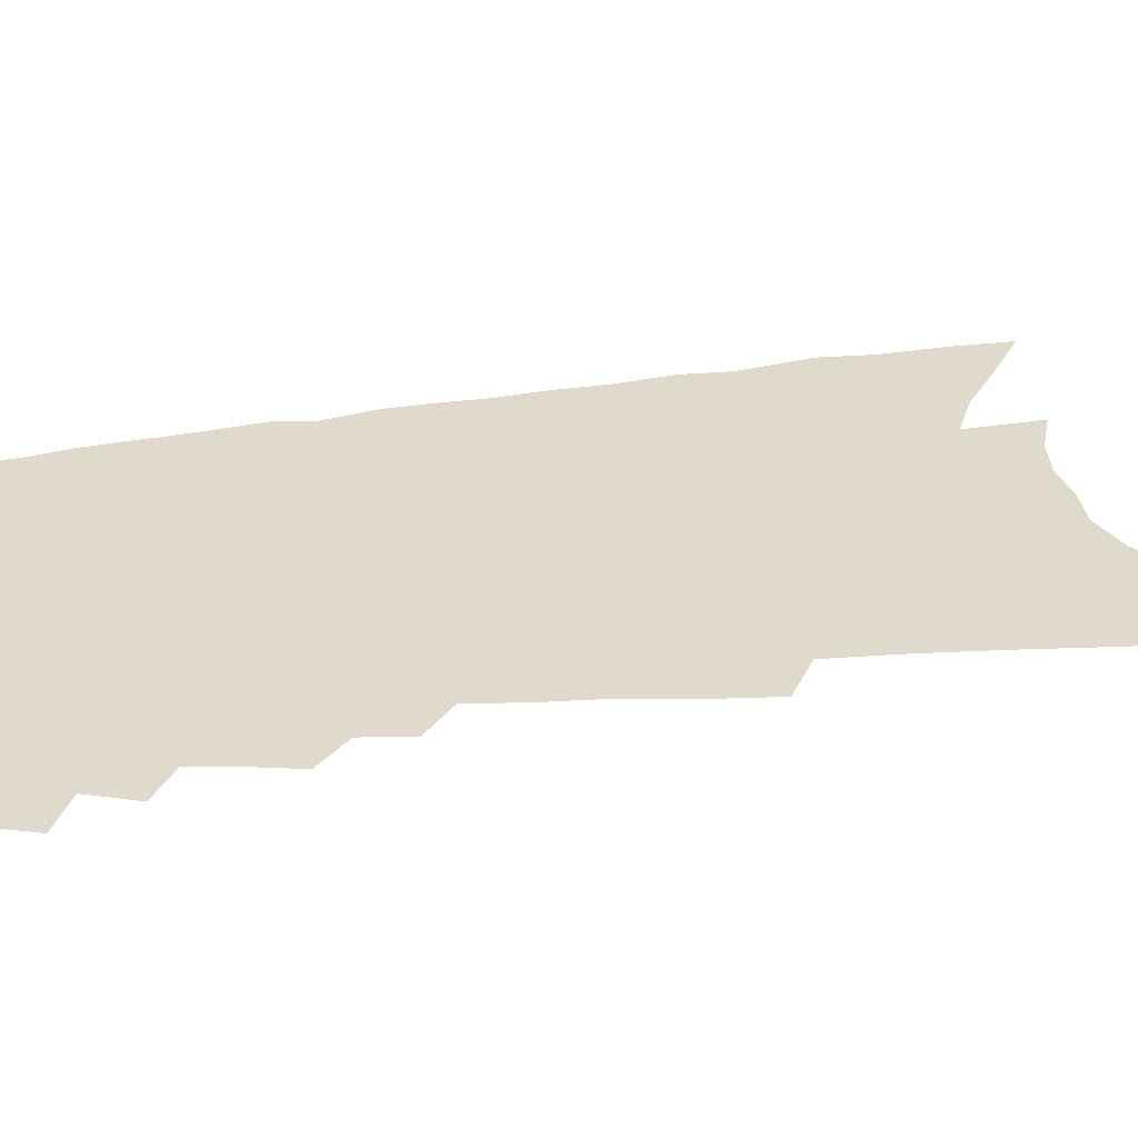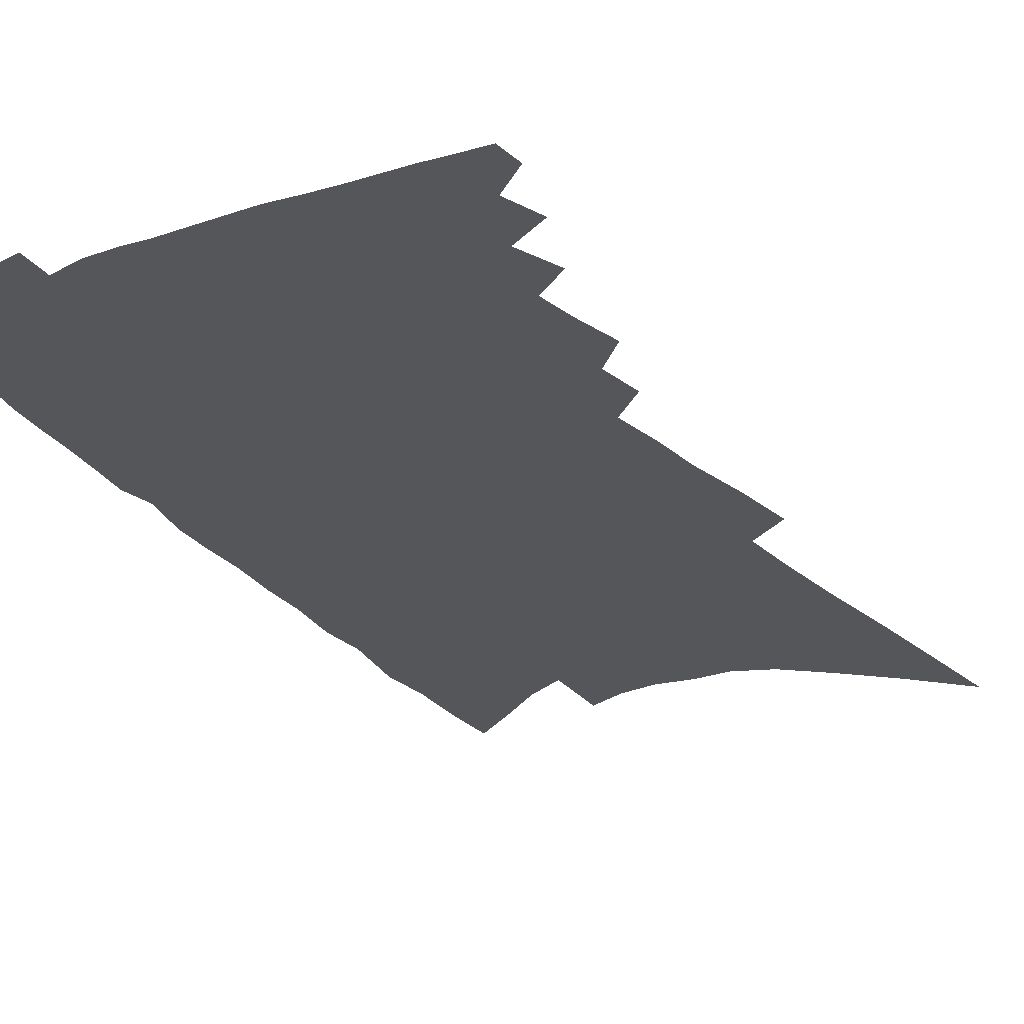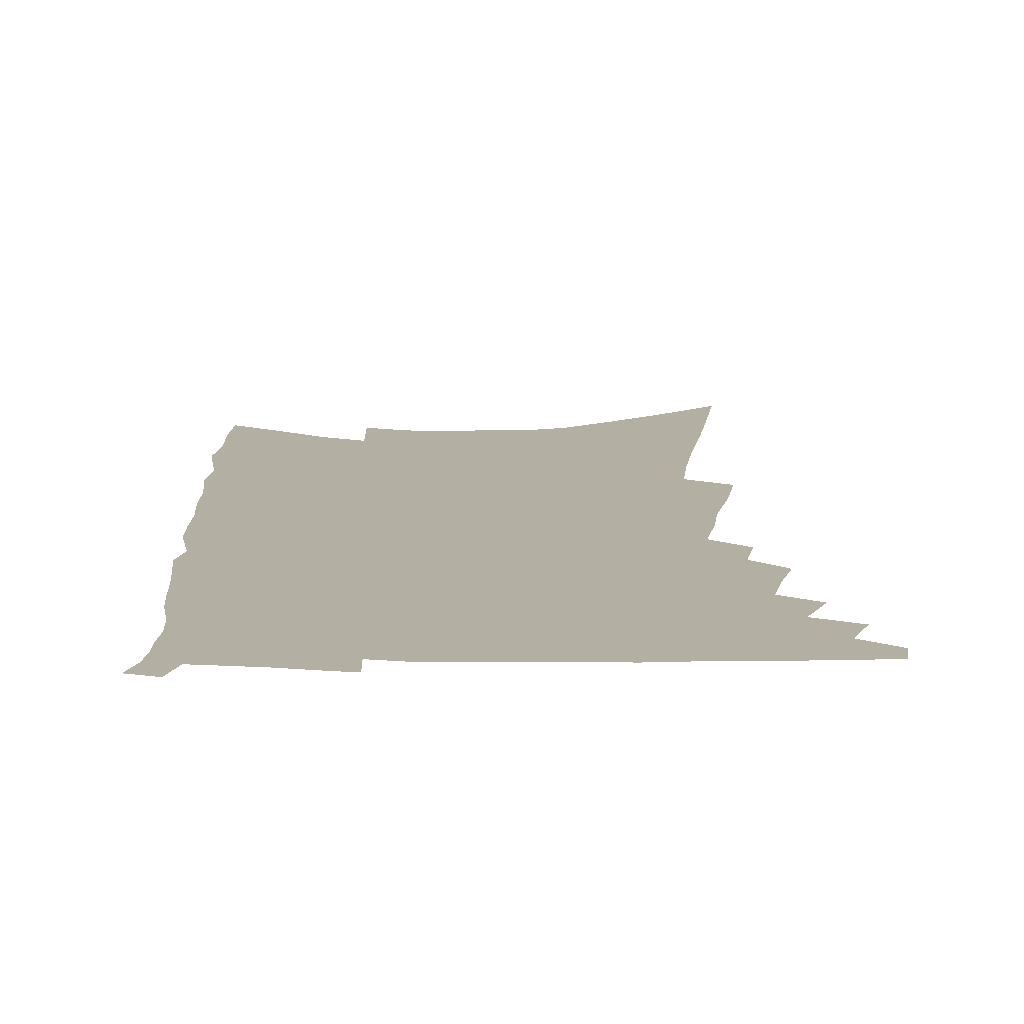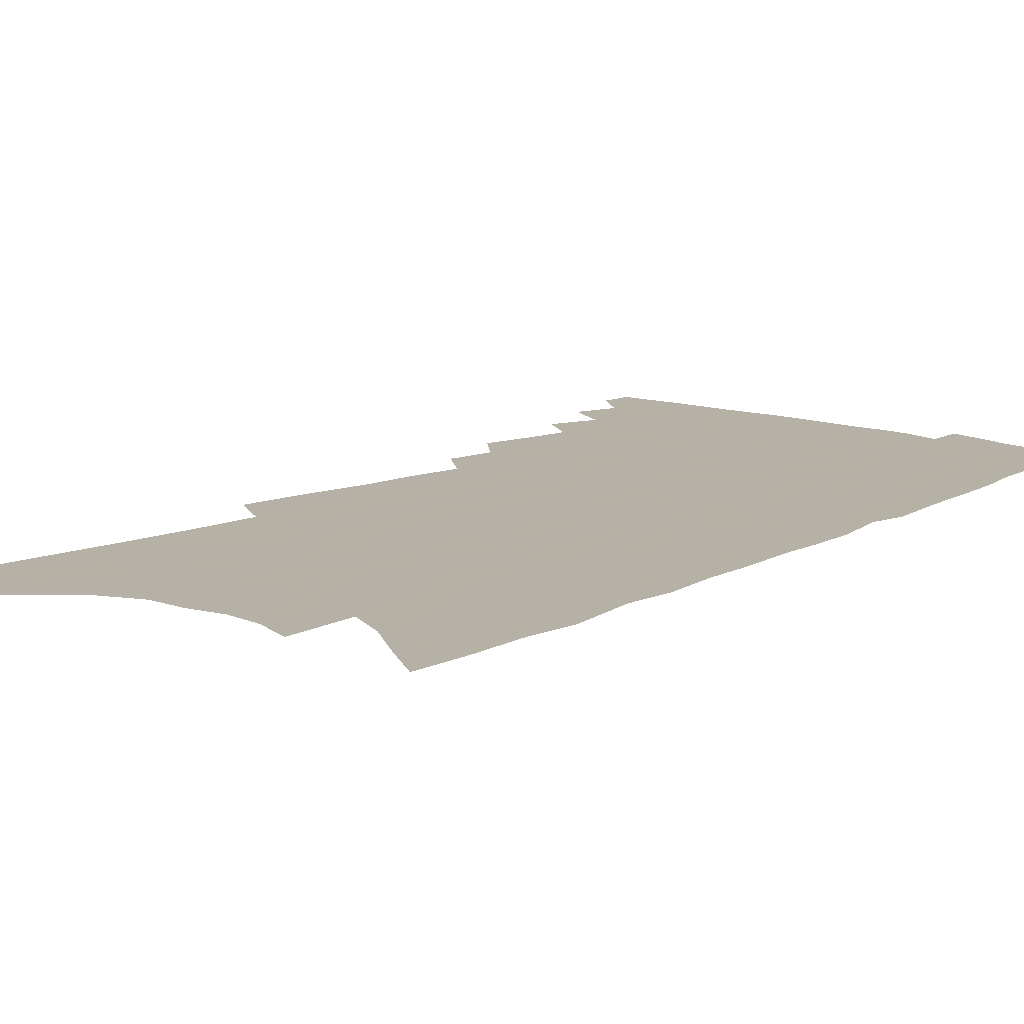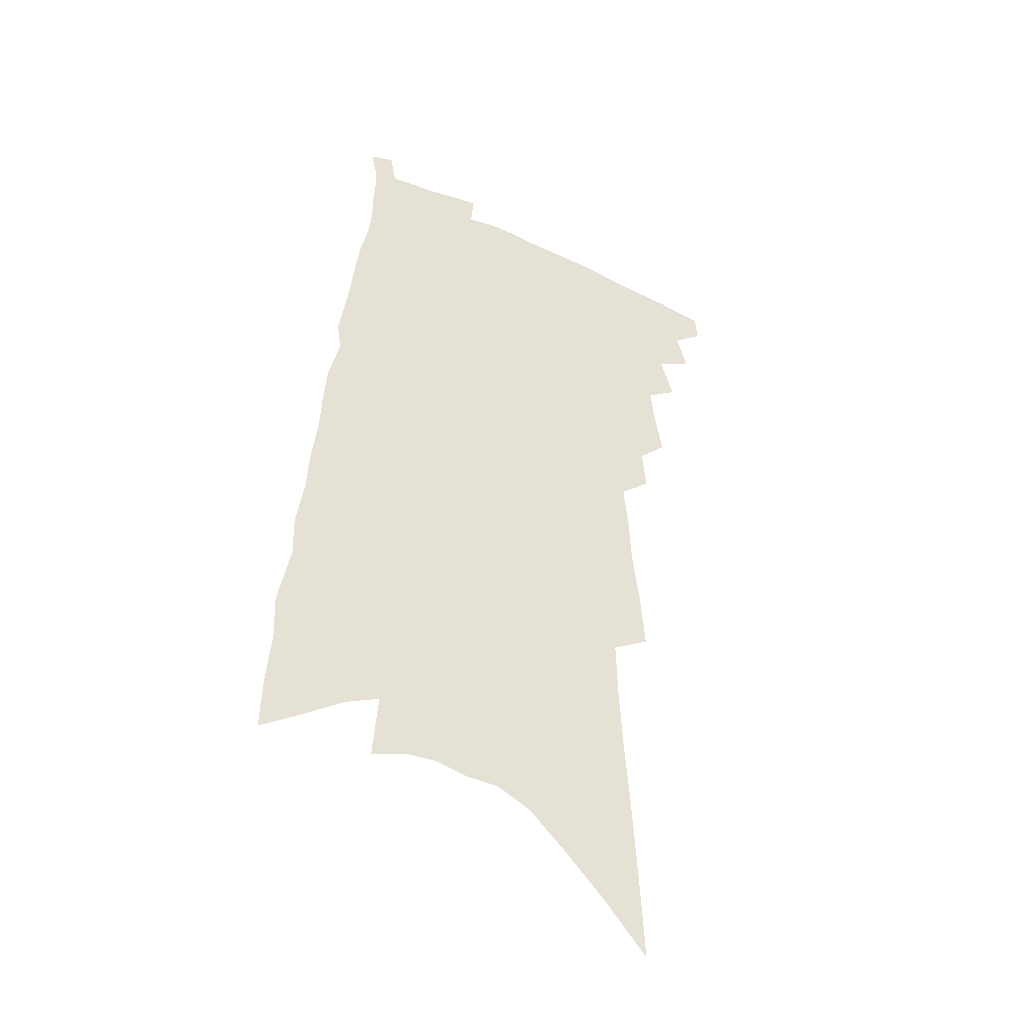
<metadata>
{"format":"obj","ext":"obj","renderer":"f3d","projection":"perspective","resolution":1024,"background":"white","views":[{"elev":33.0,"azim":-97.3,"up":"+Z"},{"elev":-25.3,"azim":-147.3,"up":"+Z"},{"elev":11.2,"azim":-176.0,"up":"+Z"},{"elev":12.1,"azim":43.4,"up":"+Z"},{"elev":-40.9,"azim":152.2,"up":"+Y"}]}
</metadata>
<code>
v 619.2 358.9 0
v 619.2 359.1 0
v 619.3 358.5 0
v 619.4 358.8 0
v 619.4 358.9 0
v 619.3 359.1 0
v 619.4 358.2 0
v 619.5 358.4 0
v 619.5 358.6 0
v 619.5 358.8 0
v 619.5 359 0
v 619.5 359.1 0
v 619.6 357.5 0
v 619.6 357.8 0
v 619.6 358 0
v 619.7 358.3 0
v 619.7 358.5 0
v 619.7 358.6 0
v 619.7 358.8 0
v 619.7 359 0
v 619.7 359.2 0
v 619.7 357.1 0
v 619.8 357.3 0
v 619.8 357.6 0
v 619.9 357.9 0
v 619.9 358.1 0
v 619.9 358.3 0
v 619.9 358.5 0
v 619.9 358.7 0
v 619.9 358.8 0
v 619.9 359 0
v 619.8 359.2 0
v 619.8 355.6 0
v 619.8 356 0
v 619.9 356.3 0
v 619.9 356.6 0
v 619.9 356.9 0
v 620 357.2 0
v 620 357.5 0
v 620 357.7 0
v 620 357.9 0
v 620.1 358.1 0
v 620.1 358.3 0
v 620.1 358.5 0
v 620.1 358.7 0
v 620 358.8 0
v 620 359 0
v 620 359.2 0
v 619.9 353.1 0
v 620 353.7 0
v 620 354.2 0
v 620 354.7 0
v 620.1 355.1 0
v 620.1 355.5 0
v 620.1 355.9 0
v 620.1 356.2 0
v 620.1 356.5 0
v 620.1 356.8 0
v 620.2 357 0
v 620.2 357.3 0
v 620.2 357.5 0
v 620.2 357.8 0
v 620.2 358 0
v 620.2 358.2 0
v 620.2 358.4 0
v 620.2 358.5 0
v 620.2 358.7 0
v 620.2 358.9 0
v 620.2 359 0
v 620.2 359.2 0
v 620.2 353.5 0
v 620.2 354 0
v 620.3 354.5 0
v 620.3 354.9 0
v 620.3 355.3 0
v 620.3 355.6 0
v 620.3 356 0
v 620.3 356.3 0
v 620.3 356.6 0
v 620.4 356.9 0
v 620.4 357.1 0
v 620.4 357.4 0
v 620.4 357.6 0
v 620.4 357.8 0
v 620.4 358 0
v 620.4 358.2 0
v 620.4 358.4 0
v 620.4 358.5 0
v 620.4 358.7 0
v 620.4 358.9 0
v 620.4 359 0
v 620.3 359.2 0
v 620.5 353.7 0
v 620.5 354.2 0
v 620.5 354.7 0
v 620.5 355.1 0
v 620.5 355.4 0
v 620.5 355.8 0
v 620.5 356.1 0
v 620.5 356.4 0
v 620.5 356.7 0
v 620.5 356.9 0
v 620.6 357.2 0
v 620.6 357.4 0
v 620.6 357.6 0
v 620.6 357.8 0
v 620.6 358 0
v 620.6 358.2 0
v 620.6 358.4 0
v 620.6 358.6 0
v 620.6 358.7 0
v 620.6 358.9 0
v 620.5 359 0
v 620.5 359.2 0
v 620.7 354 0
v 620.7 354.4 0
v 620.7 354.8 0
v 620.7 355.2 0
v 620.7 355.5 0
v 620.7 355.8 0
v 620.7 356.2 0
v 620.7 356.4 0
v 620.7 356.7 0
v 620.7 357 0
v 620.7 357.2 0
v 620.7 357.4 0
v 620.7 357.6 0
v 620.7 357.8 0
v 620.7 358 0
v 620.7 358.2 0
v 620.7 358.4 0
v 620.7 358.6 0
v 620.7 358.7 0
v 620.7 358.9 0
v 620.7 359 0
v 620.7 359.2 0
v 621 354.1 0
v 620.9 354.5 0
v 620.9 354.9 0
v 620.9 355.3 0
v 620.9 355.5 0
v 620.9 355.9 0
v 620.9 356.2 0
v 620.9 356.5 0
v 620.9 356.7 0
v 620.9 357 0
v 620.9 357.2 0
v 620.9 357.4 0
v 620.9 357.7 0
v 620.9 357.9 0
v 620.9 358 0
v 620.9 358.2 0
v 620.9 358.4 0
v 620.9 358.6 0
v 620.9 358.7 0
v 620.9 358.9 0
v 620.9 359.1 0
v 620.9 359.3 0
v 621.2 354.1 0
v 621.1 354.5 0
v 621.1 355 0
v 621.1 355.3 0
v 621.1 355.6 0
v 621.1 355.9 0
v 621.1 356.2 0
v 621.1 356.4 0
v 621.1 356.7 0
v 621.1 357 0
v 621.1 357.2 0
v 621.1 357.5 0
v 621.1 357.7 0
v 621.1 357.9 0
v 621.1 358.1 0
v 621.1 358.2 0
v 621.1 358.4 0
v 621.1 358.6 0
v 621.1 358.7 0
v 621.1 358.9 0
v 621 359.1 0
v 621 359.3 0
v 621.4 354.1 0
v 621.3 354.6 0
v 621.3 354.9 0
v 621.3 355.3 0
v 621.3 355.6 0
v 621.3 355.9 0
v 621.3 356.2 0
v 621.3 356.5 0
v 621.3 356.7 0
v 621.2 357 0
v 621.2 357.2 0
v 621.2 357.4 0
v 621.2 357.6 0
v 621.2 357.9 0
v 621.2 358.1 0
v 621.2 358.2 0
v 621.2 358.4 0
v 621.2 358.6 0
v 621.2 358.7 0
v 621.2 358.9 0
v 621.2 359.1 0
v 621.2 359.2 0
v 621.2 359.4 0
v 621.6 354.1 0
v 621.6 354.5 0
v 621.5 354.9 0
v 621.5 355.2 0
v 621.5 355.6 0
v 621.5 355.9 0
v 621.5 356.2 0
v 621.4 356.5 0
v 621.4 356.7 0
v 621.4 357 0
v 621.4 357.2 0
v 621.4 357.4 0
v 621.4 357.6 0
v 621.4 357.8 0
v 621.4 358 0
v 621.4 358.2 0
v 621.4 358.4 0
v 621.4 358.6 0
v 621.4 358.7 0
v 621.4 358.9 0
v 621.4 359.1 0
v 621.4 359.2 0
v 621.4 359.4 0
v 621.8 354 0
v 621.8 354.5 0
v 621.8 354.8 0
v 621.7 355.2 0
v 621.7 355.5 0
v 621.7 355.8 0
v 621.6 356.2 0
v 621.6 356.4 0
v 621.6 356.7 0
v 621.6 356.9 0
v 621.6 357.1 0
v 621.6 357.4 0
v 621.6 357.6 0
v 621.6 357.8 0
v 621.5 358 0
v 621.5 358.2 0
v 621.5 358.4 0
v 621.5 358.6 0
v 621.5 358.7 0
v 621.5 358.9 0
v 621.5 359.1 0
v 621.6 359.2 0
v 621.6 359.4 0
v 622 354.4 0
v 622 354.7 0
v 621.9 355.1 0
v 621.9 355.4 0
v 621.9 355.7 0
v 621.9 356 0
v 621.8 356.3 0
v 621.8 356.6 0
v 621.8 356.8 0
v 621.8 357.1 0
v 621.8 357.3 0
v 621.8 357.5 0
v 621.7 357.8 0
v 621.7 358 0
v 621.7 358.2 0
v 621.7 358.4 0
v 621.7 358.5 0
v 621.7 358.7 0
v 621.7 358.9 0
v 621.7 359.1 0
v 621.7 359.2 0
v 621.7 359.4 0
v 622.3 354.2 0
v 622.2 354.6 0
v 622.2 354.9 0
v 622.2 355.3 0
v 622.1 355.6 0
v 622.1 355.9 0
v 622.1 356.2 0
v 622 356.5 0
v 622 356.7 0
v 622 357 0
v 622 357.2 0
v 622 357.5 0
v 622 357.7 0
v 622 357.9 0
v 621.9 358.1 0
v 621.9 358.3 0
v 621.9 358.5 0
v 621.9 358.7 0
v 621.9 358.9 0
v 621.9 359 0
v 621.9 359.2 0
v 621.9 359.4 0
v 621.9 359.6 0
v 622.5 354 0
v 622.5 354.3 0
v 622.5 354.7 0
v 622.5 355 0
v 622.4 355.4 0
v 622.4 355.6 0
v 622.4 356 0
v 622.4 356.2 0
v 622.3 356.5 0
v 622.3 356.8 0
v 622.3 357 0
v 622.2 357.3 0
v 622.2 357.5 0
v 622.2 357.8 0
v 622.2 358 0
v 622.2 358.2 0
v 622.1 358.4 0
v 622.1 358.7 0
v 622 358.8 0
v 622 359 0
v 622 359.2 0
v 622 359.4 0
v 622.1 359.5 0
f 4 5 1
f 1 5 2
f 5 6 2
f 8 9 3
f 3 9 4
f 9 10 4
f 4 10 5
f 10 11 5
f 5 11 6
f 11 12 6
f 15 16 7
f 7 16 8
f 16 17 8
f 8 17 9
f 17 18 9
f 9 18 10
f 18 19 10
f 10 19 11
f 19 20 11
f 11 20 12
f 20 21 12
f 23 24 13
f 13 24 14
f 24 25 14
f 14 25 15
f 25 26 15
f 15 26 16
f 26 27 16
f 16 27 17
f 27 28 17
f 17 28 18
f 28 29 18
f 18 29 19
f 29 30 19
f 19 30 20
f 30 31 20
f 20 31 21
f 31 32 21
f 37 38 22
f 22 38 23
f 38 39 23
f 23 39 24
f 39 40 24
f 24 40 25
f 40 41 25
f 25 41 26
f 41 42 26
f 26 42 27
f 42 43 27
f 27 43 28
f 43 44 28
f 28 44 29
f 44 45 29
f 29 45 30
f 45 46 30
f 30 46 31
f 46 47 31
f 31 47 32
f 47 48 32
f 54 55 33
f 33 55 34
f 55 56 34
f 34 56 35
f 56 57 35
f 35 57 36
f 57 58 36
f 36 58 37
f 58 59 37
f 37 59 38
f 59 60 38
f 38 60 39
f 60 61 39
f 39 61 40
f 61 62 40
f 40 62 41
f 62 63 41
f 41 63 42
f 63 64 42
f 42 64 43
f 64 65 43
f 43 65 44
f 65 66 44
f 44 66 45
f 66 67 45
f 45 67 46
f 67 68 46
f 46 68 47
f 68 69 47
f 47 69 48
f 69 70 48
f 49 71 50
f 71 72 50
f 50 72 51
f 72 73 51
f 51 73 52
f 73 74 52
f 52 74 53
f 74 75 53
f 53 75 54
f 75 76 54
f 54 76 55
f 76 77 55
f 55 77 56
f 77 78 56
f 56 78 57
f 78 79 57
f 57 79 58
f 79 80 58
f 58 80 59
f 80 81 59
f 59 81 60
f 81 82 60
f 60 82 61
f 82 83 61
f 61 83 62
f 83 84 62
f 62 84 63
f 84 85 63
f 63 85 64
f 85 86 64
f 64 86 65
f 86 87 65
f 65 87 66
f 87 88 66
f 66 88 67
f 88 89 67
f 67 89 68
f 89 90 68
f 68 90 69
f 90 91 69
f 69 91 70
f 91 92 70
f 71 93 72
f 93 94 72
f 72 94 73
f 94 95 73
f 73 95 74
f 95 96 74
f 74 96 75
f 96 97 75
f 75 97 76
f 97 98 76
f 76 98 77
f 98 99 77
f 77 99 78
f 99 100 78
f 78 100 79
f 100 101 79
f 79 101 80
f 101 102 80
f 80 102 81
f 102 103 81
f 81 103 82
f 103 104 82
f 82 104 83
f 104 105 83
f 83 105 84
f 105 106 84
f 84 106 85
f 106 107 85
f 85 107 86
f 107 108 86
f 86 108 87
f 108 109 87
f 87 109 88
f 109 110 88
f 88 110 89
f 110 111 89
f 89 111 90
f 111 112 90
f 90 112 91
f 112 113 91
f 91 113 92
f 113 114 92
f 93 115 94
f 115 116 94
f 94 116 95
f 116 117 95
f 95 117 96
f 117 118 96
f 96 118 97
f 118 119 97
f 97 119 98
f 119 120 98
f 98 120 99
f 120 121 99
f 99 121 100
f 121 122 100
f 100 122 101
f 122 123 101
f 101 123 102
f 123 124 102
f 102 124 103
f 124 125 103
f 103 125 104
f 125 126 104
f 104 126 105
f 126 127 105
f 105 127 106
f 127 128 106
f 106 128 107
f 128 129 107
f 107 129 108
f 129 130 108
f 108 130 109
f 130 131 109
f 109 131 110
f 131 132 110
f 110 132 111
f 132 133 111
f 111 133 112
f 133 134 112
f 112 134 113
f 134 135 113
f 113 135 114
f 135 136 114
f 115 137 116
f 137 138 116
f 116 138 117
f 138 139 117
f 117 139 118
f 139 140 118
f 118 140 119
f 140 141 119
f 119 141 120
f 141 142 120
f 120 142 121
f 142 143 121
f 121 143 122
f 143 144 122
f 122 144 123
f 144 145 123
f 123 145 124
f 145 146 124
f 124 146 125
f 146 147 125
f 125 147 126
f 147 148 126
f 126 148 127
f 148 149 127
f 127 149 128
f 149 150 128
f 128 150 129
f 150 151 129
f 129 151 130
f 151 152 130
f 130 152 131
f 152 153 131
f 131 153 132
f 153 154 132
f 132 154 133
f 154 155 133
f 133 155 134
f 155 156 134
f 134 156 135
f 156 157 135
f 135 157 136
f 157 158 136
f 137 159 138
f 159 160 138
f 138 160 139
f 160 161 139
f 139 161 140
f 161 162 140
f 140 162 141
f 162 163 141
f 141 163 142
f 163 164 142
f 142 164 143
f 164 165 143
f 143 165 144
f 165 166 144
f 144 166 145
f 166 167 145
f 145 167 146
f 167 168 146
f 146 168 147
f 168 169 147
f 147 169 148
f 169 170 148
f 148 170 149
f 170 171 149
f 149 171 150
f 171 172 150
f 150 172 151
f 172 173 151
f 151 173 152
f 173 174 152
f 152 174 153
f 174 175 153
f 153 175 154
f 175 176 154
f 154 176 155
f 176 177 155
f 155 177 156
f 177 178 156
f 156 178 157
f 178 179 157
f 157 179 158
f 179 180 158
f 159 181 160
f 181 182 160
f 160 182 161
f 182 183 161
f 161 183 162
f 183 184 162
f 162 184 163
f 184 185 163
f 163 185 164
f 185 186 164
f 164 186 165
f 186 187 165
f 165 187 166
f 187 188 166
f 166 188 167
f 188 189 167
f 167 189 168
f 189 190 168
f 168 190 169
f 190 191 169
f 169 191 170
f 191 192 170
f 170 192 171
f 192 193 171
f 171 193 172
f 193 194 172
f 172 194 173
f 194 195 173
f 173 195 174
f 195 196 174
f 174 196 175
f 196 197 175
f 175 197 176
f 197 198 176
f 176 198 177
f 198 199 177
f 177 199 178
f 199 200 178
f 178 200 179
f 200 201 179
f 179 201 180
f 201 202 180
f 181 204 182
f 204 205 182
f 182 205 183
f 205 206 183
f 183 206 184
f 206 207 184
f 184 207 185
f 207 208 185
f 185 208 186
f 208 209 186
f 186 209 187
f 209 210 187
f 187 210 188
f 210 211 188
f 188 211 189
f 211 212 189
f 189 212 190
f 212 213 190
f 190 213 191
f 213 214 191
f 191 214 192
f 214 215 192
f 192 215 193
f 215 216 193
f 193 216 194
f 216 217 194
f 194 217 195
f 217 218 195
f 195 218 196
f 218 219 196
f 196 219 197
f 219 220 197
f 197 220 198
f 220 221 198
f 198 221 199
f 221 222 199
f 199 222 200
f 222 223 200
f 200 223 201
f 223 224 201
f 201 224 202
f 224 225 202
f 202 225 203
f 225 226 203
f 204 227 205
f 227 228 205
f 205 228 206
f 228 229 206
f 206 229 207
f 229 230 207
f 207 230 208
f 230 231 208
f 208 231 209
f 231 232 209
f 209 232 210
f 232 233 210
f 210 233 211
f 233 234 211
f 211 234 212
f 234 235 212
f 212 235 213
f 235 236 213
f 213 236 214
f 236 237 214
f 214 237 215
f 237 238 215
f 215 238 216
f 238 239 216
f 216 239 217
f 239 240 217
f 217 240 218
f 240 241 218
f 218 241 219
f 241 242 219
f 219 242 220
f 242 243 220
f 220 243 221
f 243 244 221
f 221 244 222
f 244 245 222
f 222 245 223
f 245 246 223
f 223 246 224
f 246 247 224
f 224 247 225
f 247 248 225
f 225 248 226
f 248 249 226
f 228 250 229
f 250 251 229
f 229 251 230
f 251 252 230
f 230 252 231
f 252 253 231
f 231 253 232
f 253 254 232
f 232 254 233
f 254 255 233
f 233 255 234
f 255 256 234
f 234 256 235
f 256 257 235
f 235 257 236
f 257 258 236
f 236 258 237
f 258 259 237
f 237 259 238
f 259 260 238
f 238 260 239
f 260 261 239
f 239 261 240
f 261 262 240
f 240 262 241
f 262 263 241
f 241 263 242
f 263 264 242
f 242 264 243
f 264 265 243
f 243 265 244
f 265 266 244
f 244 266 245
f 266 267 245
f 245 267 246
f 267 268 246
f 246 268 247
f 268 269 247
f 247 269 248
f 269 270 248
f 248 270 249
f 270 271 249
f 250 272 251
f 272 273 251
f 251 273 252
f 273 274 252
f 252 274 253
f 274 275 253
f 253 275 254
f 275 276 254
f 254 276 255
f 276 277 255
f 255 277 256
f 277 278 256
f 256 278 257
f 278 279 257
f 257 279 258
f 279 280 258
f 258 280 259
f 280 281 259
f 259 281 260
f 281 282 260
f 260 282 261
f 282 283 261
f 261 283 262
f 283 284 262
f 262 284 263
f 284 285 263
f 263 285 264
f 285 286 264
f 264 286 265
f 286 287 265
f 265 287 266
f 287 288 266
f 266 288 267
f 288 289 267
f 267 289 268
f 289 290 268
f 268 290 269
f 290 291 269
f 269 291 270
f 291 292 270
f 270 292 271
f 292 293 271
f 272 295 273
f 295 296 273
f 273 296 274
f 296 297 274
f 274 297 275
f 297 298 275
f 275 298 276
f 298 299 276
f 276 299 277
f 299 300 277
f 277 300 278
f 300 301 278
f 278 301 279
f 301 302 279
f 279 302 280
f 302 303 280
f 280 303 281
f 303 304 281
f 281 304 282
f 304 305 282
f 282 305 283
f 305 306 283
f 283 306 284
f 306 307 284
f 284 307 285
f 307 308 285
f 285 308 286
f 308 309 286
f 286 309 287
f 309 310 287
f 287 310 288
f 310 311 288
f 288 311 289
f 311 312 289
f 289 312 290
f 312 313 290
f 290 313 291
f 313 314 291
f 291 314 292
f 314 315 292
f 292 315 293
f 315 316 293
f 293 316 294
f 316 317 294

</code>
